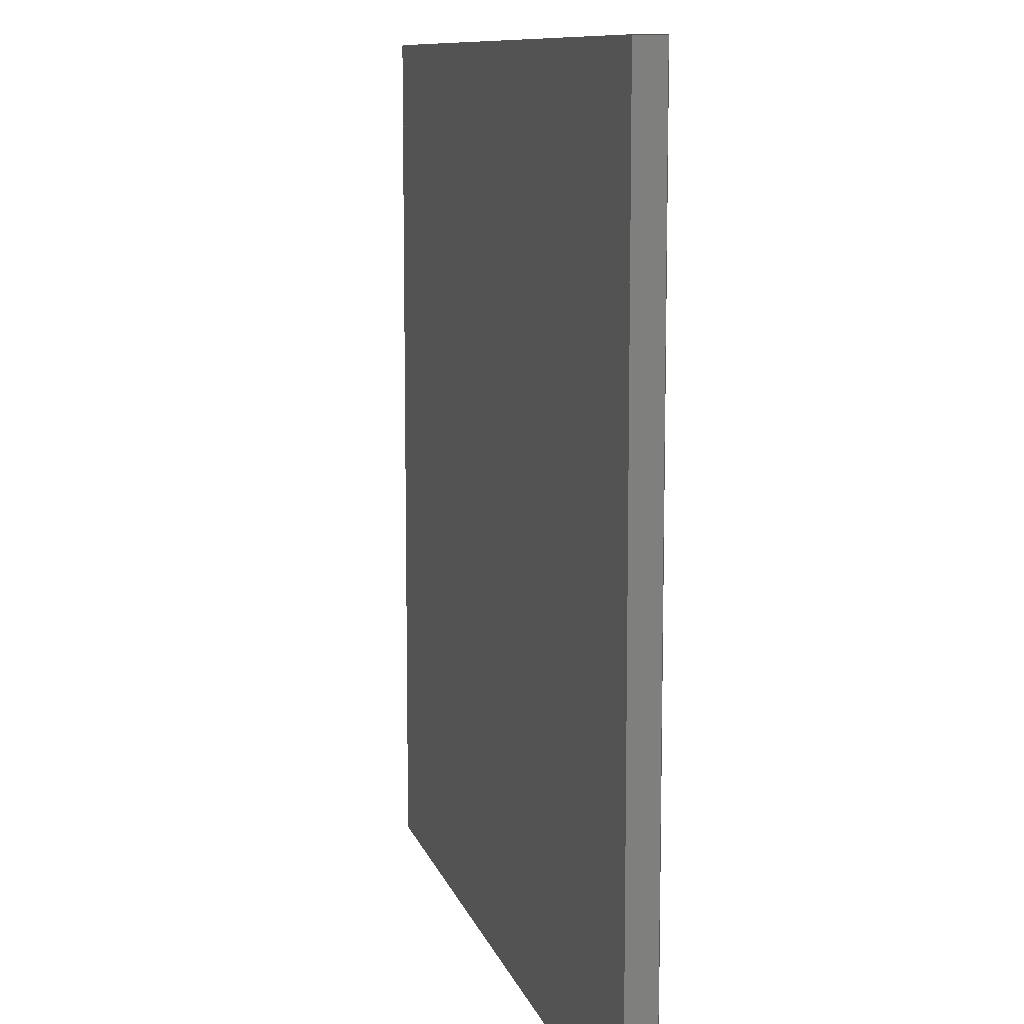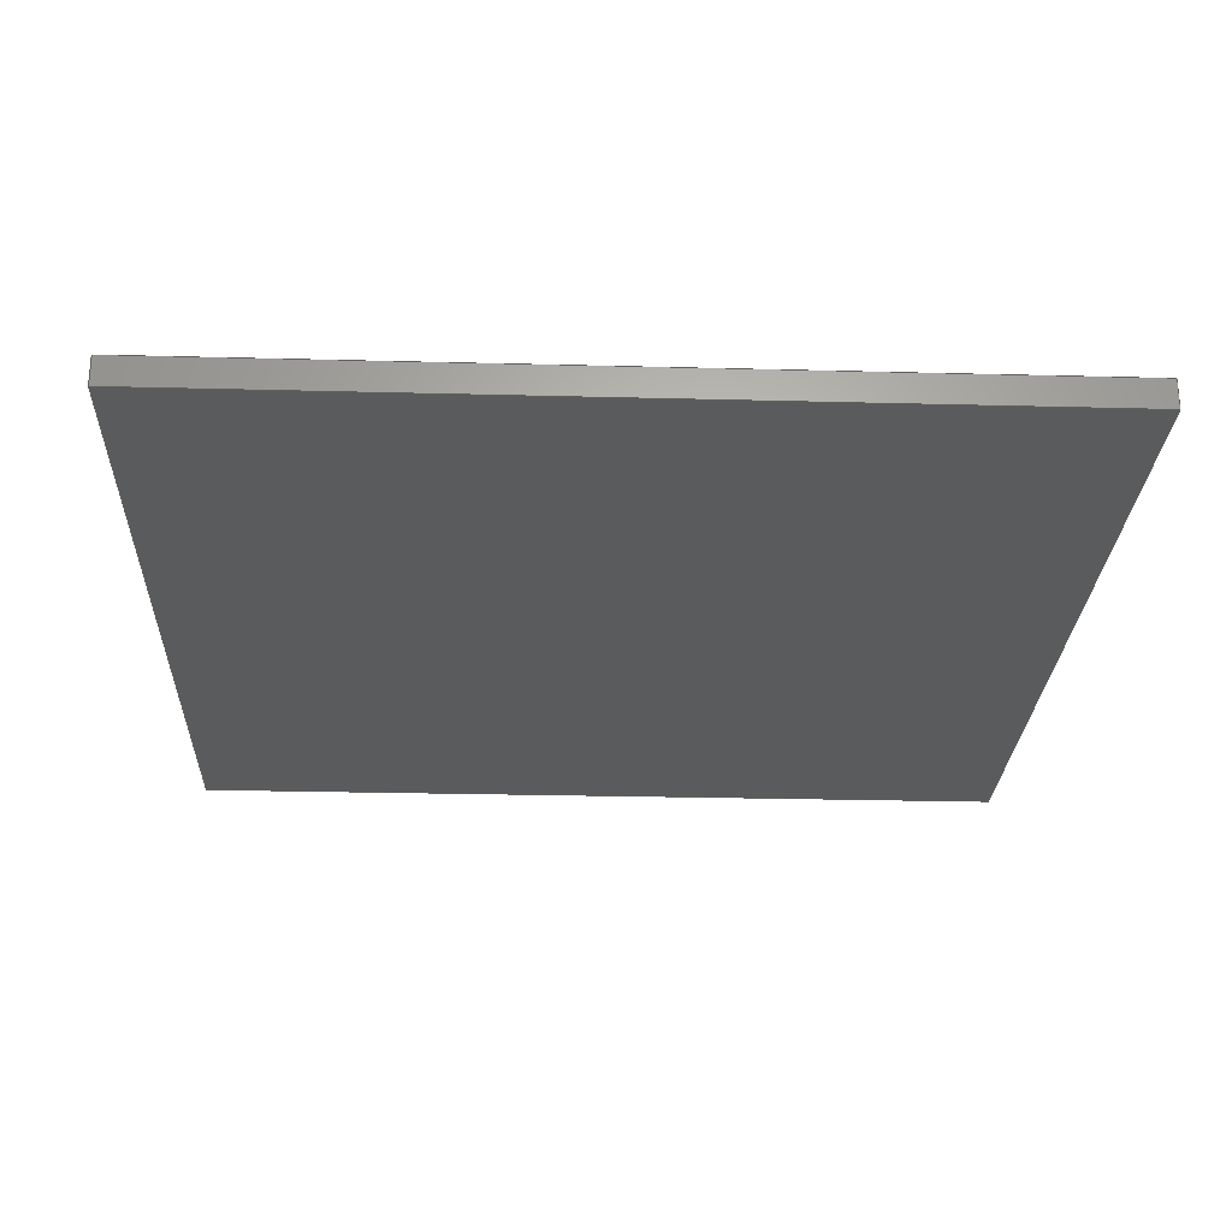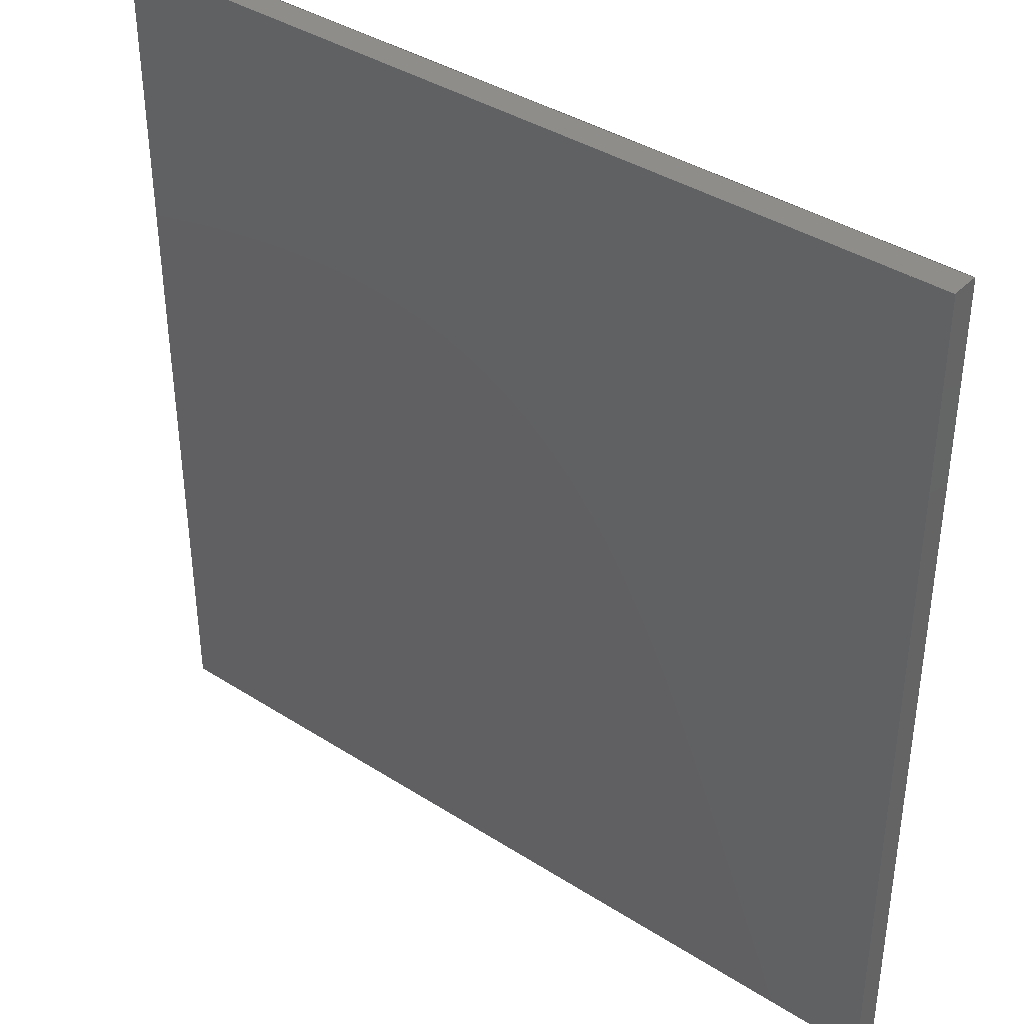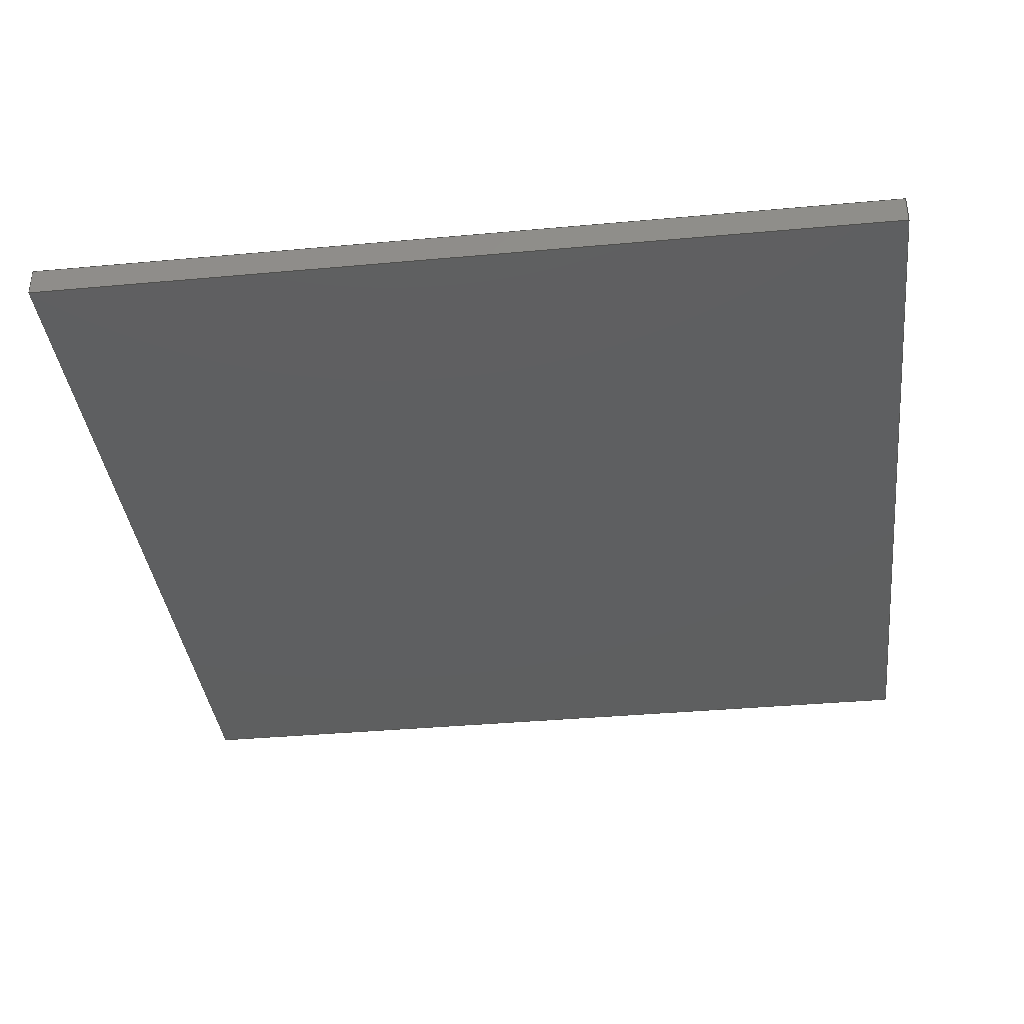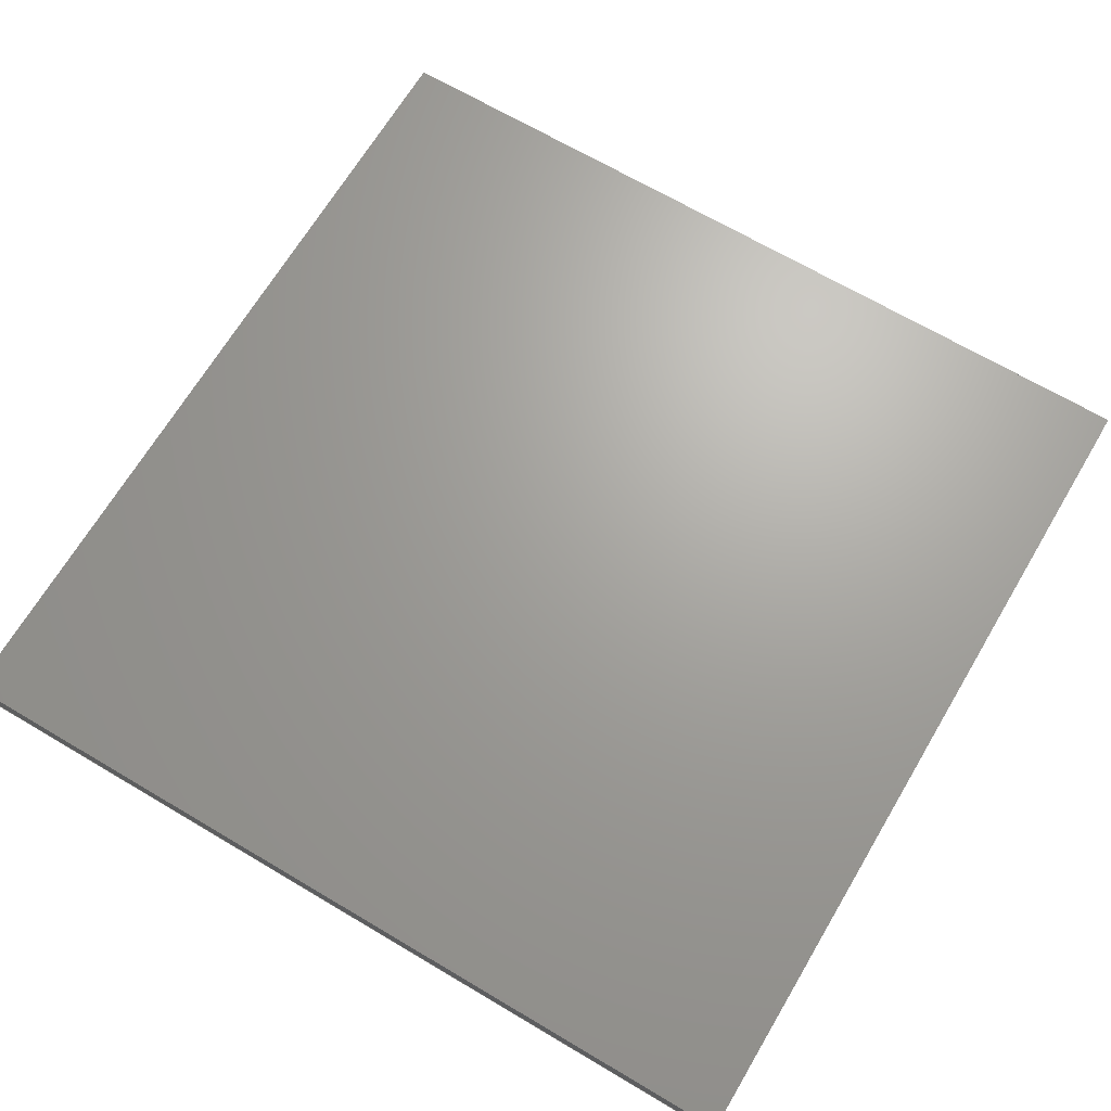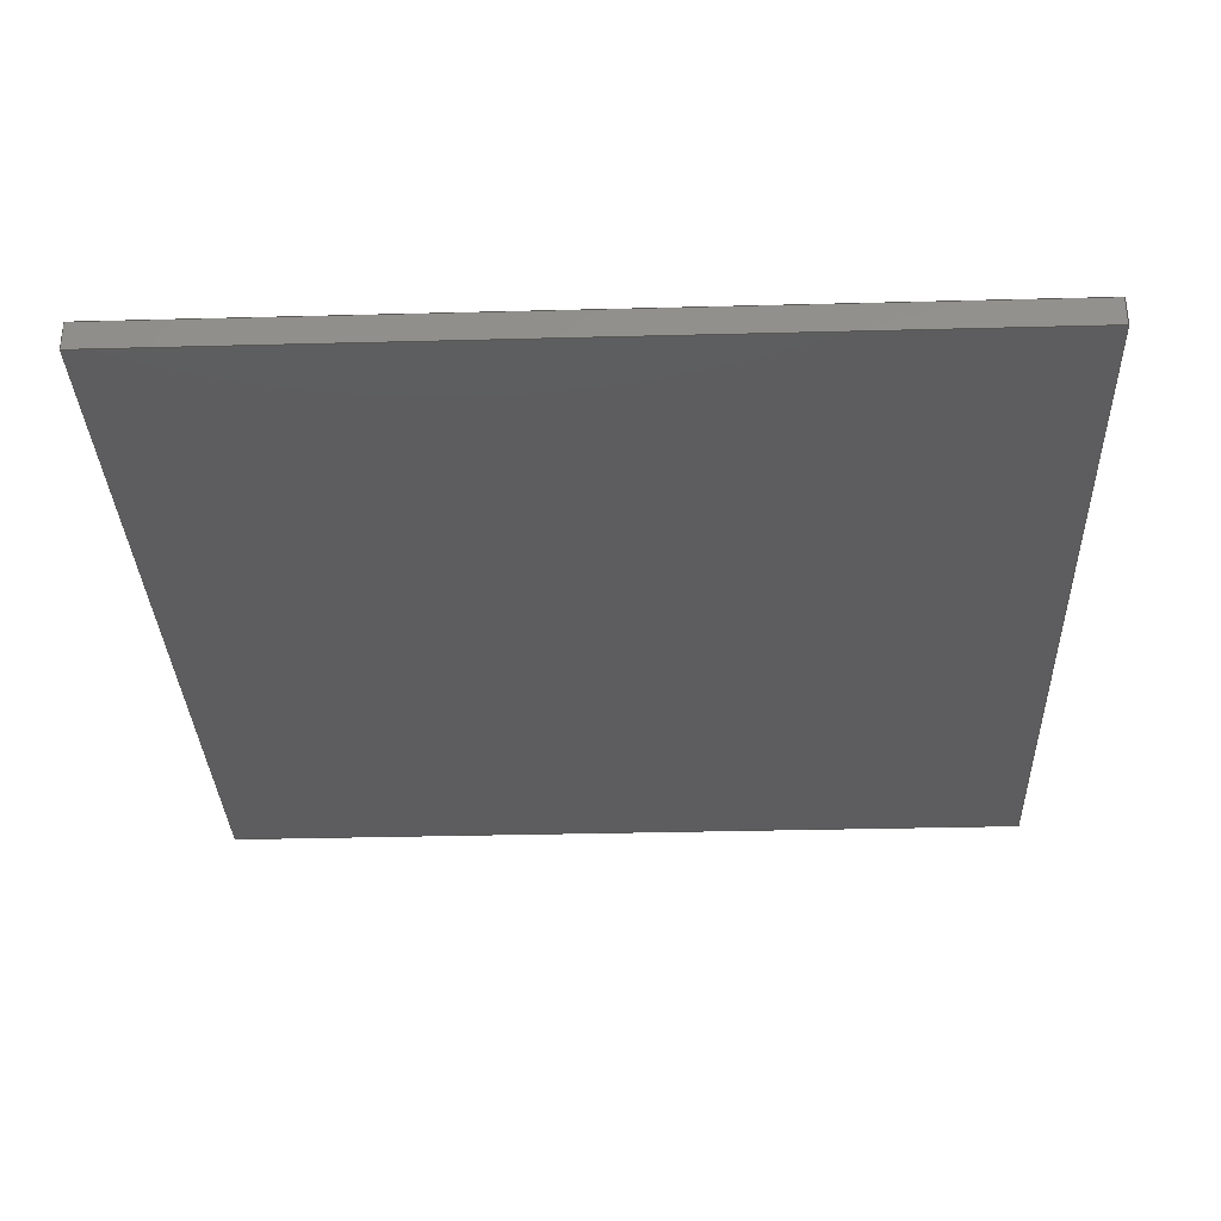
<metadata>
{"format":"step","ext":"step","renderer":"f3d","projection":"perspective","resolution":1024,"background":"white","views":[{"elev":9.9,"azim":76.3,"up":"+Y"},{"elev":-25.4,"azim":177.6,"up":"+Z"},{"elev":38.7,"azim":38.8,"up":"+Y"},{"elev":-37.2,"azim":96.7,"up":"+Z"},{"elev":67.8,"azim":-149.3,"up":"+Z"},{"elev":-32.6,"azim":92.1,"up":"+Z"}]}
</metadata>
<code>
ISO-10303-21;
DATA;
#1=MECHANICAL_DESIGN_GEOMETRIC_PRESENTATION_REPRESENTATION('',(#5,#6),
#181);
#2=SHAPE_REPRESENTATION_RELATIONSHIP('SRR','None',#188,#3);
#3=ADVANCED_BREP_SHAPE_REPRESENTATION('',(#4),#180);
#4=MANIFOLD_SOLID_BREP('Solid1',#99);
#5=STYLED_ITEM('',(#198),#98);
#6=STYLED_ITEM('',(#197),#4);
#7=FACE_OUTER_BOUND('',#13,.T.);
#8=FACE_OUTER_BOUND('',#14,.T.);
#9=FACE_OUTER_BOUND('',#15,.T.);
#10=FACE_OUTER_BOUND('',#16,.T.);
#11=FACE_OUTER_BOUND('',#17,.T.);
#12=FACE_OUTER_BOUND('',#18,.T.);
#13=EDGE_LOOP('',(#63,#64,#65,#66));
#14=EDGE_LOOP('',(#67,#68,#69,#70));
#15=EDGE_LOOP('',(#71,#72,#73,#74));
#16=EDGE_LOOP('',(#75,#76,#77,#78));
#17=EDGE_LOOP('',(#79,#80,#81,#82));
#18=EDGE_LOOP('',(#83,#84,#85,#86));
#19=LINE('',#155,#31);
#20=LINE('',#157,#32);
#21=LINE('',#159,#33);
#22=LINE('',#160,#34);
#23=LINE('',#163,#35);
#24=LINE('',#165,#36);
#25=LINE('',#166,#37);
#26=LINE('',#169,#38);
#27=LINE('',#171,#39);
#28=LINE('',#172,#40);
#29=LINE('',#174,#41);
#30=LINE('',#175,#42);
#31=VECTOR('',#129,10);
#32=VECTOR('',#130,10);
#33=VECTOR('',#131,10);
#34=VECTOR('',#132,10);
#35=VECTOR('',#135,10);
#36=VECTOR('',#136,10);
#37=VECTOR('',#137,10);
#38=VECTOR('',#140,10);
#39=VECTOR('',#141,10);
#40=VECTOR('',#142,10);
#41=VECTOR('',#145,10);
#42=VECTOR('',#146,10);
#43=VERTEX_POINT('',#153);
#44=VERTEX_POINT('',#154);
#45=VERTEX_POINT('',#156);
#46=VERTEX_POINT('',#158);
#47=VERTEX_POINT('',#162);
#48=VERTEX_POINT('',#164);
#49=VERTEX_POINT('',#168);
#50=VERTEX_POINT('',#170);
#51=EDGE_CURVE('',#43,#44,#19,.T.);
#52=EDGE_CURVE('',#43,#45,#20,.T.);
#53=EDGE_CURVE('',#46,#45,#21,.T.);
#54=EDGE_CURVE('',#44,#46,#22,.T.);
#55=EDGE_CURVE('',#44,#47,#23,.T.);
#56=EDGE_CURVE('',#48,#46,#24,.T.);
#57=EDGE_CURVE('',#47,#48,#25,.T.);
#58=EDGE_CURVE('',#47,#49,#26,.T.);
#59=EDGE_CURVE('',#50,#48,#27,.T.);
#60=EDGE_CURVE('',#49,#50,#28,.T.);
#61=EDGE_CURVE('',#49,#43,#29,.T.);
#62=EDGE_CURVE('',#45,#50,#30,.T.);
#63=ORIENTED_EDGE('',*,*,#51,.F.);
#64=ORIENTED_EDGE('',*,*,#52,.T.);
#65=ORIENTED_EDGE('',*,*,#53,.F.);
#66=ORIENTED_EDGE('',*,*,#54,.F.);
#67=ORIENTED_EDGE('',*,*,#55,.F.);
#68=ORIENTED_EDGE('',*,*,#54,.T.);
#69=ORIENTED_EDGE('',*,*,#56,.F.);
#70=ORIENTED_EDGE('',*,*,#57,.F.);
#71=ORIENTED_EDGE('',*,*,#58,.F.);
#72=ORIENTED_EDGE('',*,*,#57,.T.);
#73=ORIENTED_EDGE('',*,*,#59,.F.);
#74=ORIENTED_EDGE('',*,*,#60,.F.);
#75=ORIENTED_EDGE('',*,*,#61,.F.);
#76=ORIENTED_EDGE('',*,*,#60,.T.);
#77=ORIENTED_EDGE('',*,*,#62,.F.);
#78=ORIENTED_EDGE('',*,*,#52,.F.);
#79=ORIENTED_EDGE('',*,*,#61,.T.);
#80=ORIENTED_EDGE('',*,*,#51,.T.);
#81=ORIENTED_EDGE('',*,*,#55,.T.);
#82=ORIENTED_EDGE('',*,*,#58,.T.);
#83=ORIENTED_EDGE('',*,*,#62,.T.);
#84=ORIENTED_EDGE('',*,*,#59,.T.);
#85=ORIENTED_EDGE('',*,*,#56,.T.);
#86=ORIENTED_EDGE('',*,*,#53,.T.);
#87=PLANE('',#119);
#88=PLANE('',#120);
#89=PLANE('',#121);
#90=PLANE('',#122);
#91=PLANE('',#123);
#92=PLANE('',#124);
#93=ADVANCED_FACE('',(#7),#87,.T.);
#94=ADVANCED_FACE('',(#8),#88,.T.);
#95=ADVANCED_FACE('',(#9),#89,.T.);
#96=ADVANCED_FACE('',(#10),#90,.T.);
#97=ADVANCED_FACE('',(#11),#91,.F.);
#98=ADVANCED_FACE('',(#12),#92,.T.);
#99=CLOSED_SHELL('',(#93,#94,#95,#96,#97,#98));
#100=DERIVED_UNIT_ELEMENT(#102,1);
#101=DERIVED_UNIT_ELEMENT(#183,-3);
#102=(
MASS_UNIT()
NAMED_UNIT(*)
SI_UNIT($,.GRAM.)
);
#103=DERIVED_UNIT((#100,#101));
#104=MEASURE_REPRESENTATION_ITEM('density measure',
POSITIVE_RATIO_MEASURE(2.18),#103);
#105=PROPERTY_DEFINITION_REPRESENTATION(#110,#107);
#106=PROPERTY_DEFINITION_REPRESENTATION(#111,#108);
#107=REPRESENTATION('material name',(#109),#180);
#108=REPRESENTATION('density',(#104),#180);
#109=DESCRIPTIVE_REPRESENTATION_ITEM('Glas','Glas');
#110=PROPERTY_DEFINITION('material property','material name',#190);
#111=PROPERTY_DEFINITION('material property','density of part',#190);
#112=DATE_TIME_ROLE('creation_date');
#113=APPLIED_DATE_AND_TIME_ASSIGNMENT(#114,#112,(#190));
#114=DATE_AND_TIME(#115,#116);
#115=CALENDAR_DATE(2020,12,5);
#116=LOCAL_TIME(0,0,0,#117);
#117=COORDINATED_UNIVERSAL_TIME_OFFSET(0,0,.BEHIND.);
#118=AXIS2_PLACEMENT_3D('placement',#151,#125,#126);
#119=AXIS2_PLACEMENT_3D('',#152,#127,#128);
#120=AXIS2_PLACEMENT_3D('',#161,#133,#134);
#121=AXIS2_PLACEMENT_3D('',#167,#138,#139);
#122=AXIS2_PLACEMENT_3D('',#173,#143,#144);
#123=AXIS2_PLACEMENT_3D('',#176,#147,#148);
#124=AXIS2_PLACEMENT_3D('',#177,#149,#150);
#125=DIRECTION('axis',(0,0,1));
#126=DIRECTION('refdir',(1,0,0));
#127=DIRECTION('center_axis',(1,0,0));
#128=DIRECTION('ref_axis',(0,1,0));
#129=DIRECTION('',(0,-1,0));
#130=DIRECTION('',(0,0,1));
#131=DIRECTION('',(0,1,0));
#132=DIRECTION('',(0,0,1));
#133=DIRECTION('center_axis',(0,-1,0));
#134=DIRECTION('ref_axis',(1,0,0));
#135=DIRECTION('',(-1,0,0));
#136=DIRECTION('',(1,0,0));
#137=DIRECTION('',(0,0,1));
#138=DIRECTION('center_axis',(-1,-1.943e-16,0));
#139=DIRECTION('ref_axis',(1.943e-16,-1,0));
#140=DIRECTION('',(-1.943e-16,1,0));
#141=DIRECTION('',(1.943e-16,-1,0));
#142=DIRECTION('',(0,0,1));
#143=DIRECTION('center_axis',(-4.743e-18,1,0));
#144=DIRECTION('ref_axis',(-1,-4.743e-18,0));
#145=DIRECTION('',(1,4.743e-18,0));
#146=DIRECTION('',(-1,-4.743e-18,0));
#147=DIRECTION('center_axis',(0,0,1));
#148=DIRECTION('ref_axis',(1,0,0));
#149=DIRECTION('center_axis',(0,0,1));
#150=DIRECTION('ref_axis',(1,0,0));
#151=CARTESIAN_POINT('',(0,0,0));
#152=CARTESIAN_POINT('Origin',(30.57,-30,0));
#153=CARTESIAN_POINT('',(30.57,1.423e-16,0));
#154=CARTESIAN_POINT('',(30.57,-30,0));
#155=CARTESIAN_POINT('',(30.57,1.423e-16,0));
#156=CARTESIAN_POINT('',(30.57,1.423e-16,1));
#157=CARTESIAN_POINT('',(30.57,1.423e-16,0));
#158=CARTESIAN_POINT('',(30.57,-30,1));
#159=CARTESIAN_POINT('',(30.57,1.423e-16,1));
#160=CARTESIAN_POINT('',(30.57,-30,0));
#161=CARTESIAN_POINT('Origin',(0.5676,-30,0));
#162=CARTESIAN_POINT('',(0.5676,-30,0));
#163=CARTESIAN_POINT('',(30.57,-30,0));
#164=CARTESIAN_POINT('',(0.5676,-30,1));
#165=CARTESIAN_POINT('',(30.57,-30,1));
#166=CARTESIAN_POINT('',(0.5676,-30,0));
#167=CARTESIAN_POINT('Origin',(0.5676,0,0));
#168=CARTESIAN_POINT('',(0.5676,-3.698e-31,0));
#169=CARTESIAN_POINT('',(0.5676,-30,0));
#170=CARTESIAN_POINT('',(0.5676,-3.698e-31,1));
#171=CARTESIAN_POINT('',(0.5676,-30,1));
#172=CARTESIAN_POINT('',(0.5676,-3.698e-31,0));
#173=CARTESIAN_POINT('Origin',(30.57,1.423e-16,0));
#174=CARTESIAN_POINT('',(0.5676,-3.698e-31,0));
#175=CARTESIAN_POINT('',(0.5676,-3.698e-31,1));
#176=CARTESIAN_POINT('Origin',(15.57,-15,0));
#177=CARTESIAN_POINT('Origin',(15.57,-15,1));
#178=UNCERTAINTY_MEASURE_WITH_UNIT(LENGTH_MEASURE(0.01),#182,
'DISTANCE_ACCURACY_VALUE',
'Maximum model space distance between geometric entities at asserted c
onnectivities');
#179=UNCERTAINTY_MEASURE_WITH_UNIT(LENGTH_MEASURE(0.01),#182,
'DISTANCE_ACCURACY_VALUE',
'Maximum model space distance between geometric entities at asserted c
onnectivities');
#180=(
GEOMETRIC_REPRESENTATION_CONTEXT(3)
GLOBAL_UNCERTAINTY_ASSIGNED_CONTEXT((#178))
GLOBAL_UNIT_ASSIGNED_CONTEXT((#182,#184,#185))
REPRESENTATION_CONTEXT('','3D')
);
#181=(
GEOMETRIC_REPRESENTATION_CONTEXT(3)
GLOBAL_UNCERTAINTY_ASSIGNED_CONTEXT((#179))
GLOBAL_UNIT_ASSIGNED_CONTEXT((#182,#184,#185))
REPRESENTATION_CONTEXT('','3D')
);
#182=(
LENGTH_UNIT()
NAMED_UNIT(*)
SI_UNIT(.MILLI.,.METRE.)
);
#183=(
LENGTH_UNIT()
NAMED_UNIT(*)
SI_UNIT(.CENTI.,.METRE.)
);
#184=(
NAMED_UNIT(*)
PLANE_ANGLE_UNIT()
SI_UNIT($,.RADIAN.)
);
#185=(
NAMED_UNIT(*)
SI_UNIT($,.STERADIAN.)
SOLID_ANGLE_UNIT()
);
#186=SHAPE_DEFINITION_REPRESENTATION(#187,#188);
#187=PRODUCT_DEFINITION_SHAPE('',$,#190);
#188=SHAPE_REPRESENTATION('',(#118),#180);
#189=PRODUCT_DEFINITION_CONTEXT('part definition',#194,'design');
#190=PRODUCT_DEFINITION('00_Mirror_30x30','00_Mirror_30x30',#191,#189);
#191=PRODUCT_DEFINITION_FORMATION('',$,#196);
#192=PRODUCT_RELATED_PRODUCT_CATEGORY('00_Mirror_30x30',
'00_Mirror_30x30',(#196));
#193=APPLICATION_PROTOCOL_DEFINITION('international standard',
'automotive_design',2009,#194);
#194=APPLICATION_CONTEXT(
'Core Data for Automotive Mechanical Design Process');
#195=PRODUCT_CONTEXT('part definition',#194,'mechanical');
#196=PRODUCT('00_Mirror_30x30','00_Mirror_30x30',$,(#195));
#197=PRESENTATION_STYLE_ASSIGNMENT((#199));
#198=PRESENTATION_STYLE_ASSIGNMENT((#200));
#199=SURFACE_STYLE_USAGE(.BOTH.,#205);
#200=SURFACE_STYLE_USAGE(.BOTH.,#206);
#201=SURFACE_STYLE_RENDERING_WITH_PROPERTIES($,#213,(#203));
#202=SURFACE_STYLE_RENDERING_WITH_PROPERTIES($,#214,(#204));
#203=SURFACE_STYLE_TRANSPARENT(0.34);
#204=SURFACE_STYLE_TRANSPARENT(0);
#205=SURFACE_SIDE_STYLE('',(#207,#201));
#206=SURFACE_SIDE_STYLE('',(#208,#202));
#207=SURFACE_STYLE_FILL_AREA(#209);
#208=SURFACE_STYLE_FILL_AREA(#210);
#209=FILL_AREA_STYLE('',(#211));
#210=FILL_AREA_STYLE('',(#212));
#211=FILL_AREA_STYLE_COLOUR('',#213);
#212=FILL_AREA_STYLE_COLOUR('',#214);
#213=COLOUR_RGB('',0.9255,0.9451,0.9373);
#214=COLOUR_RGB('',1,0.9961,0.9647);
ENDSEC;
END-ISO-10303-21;

</code>
